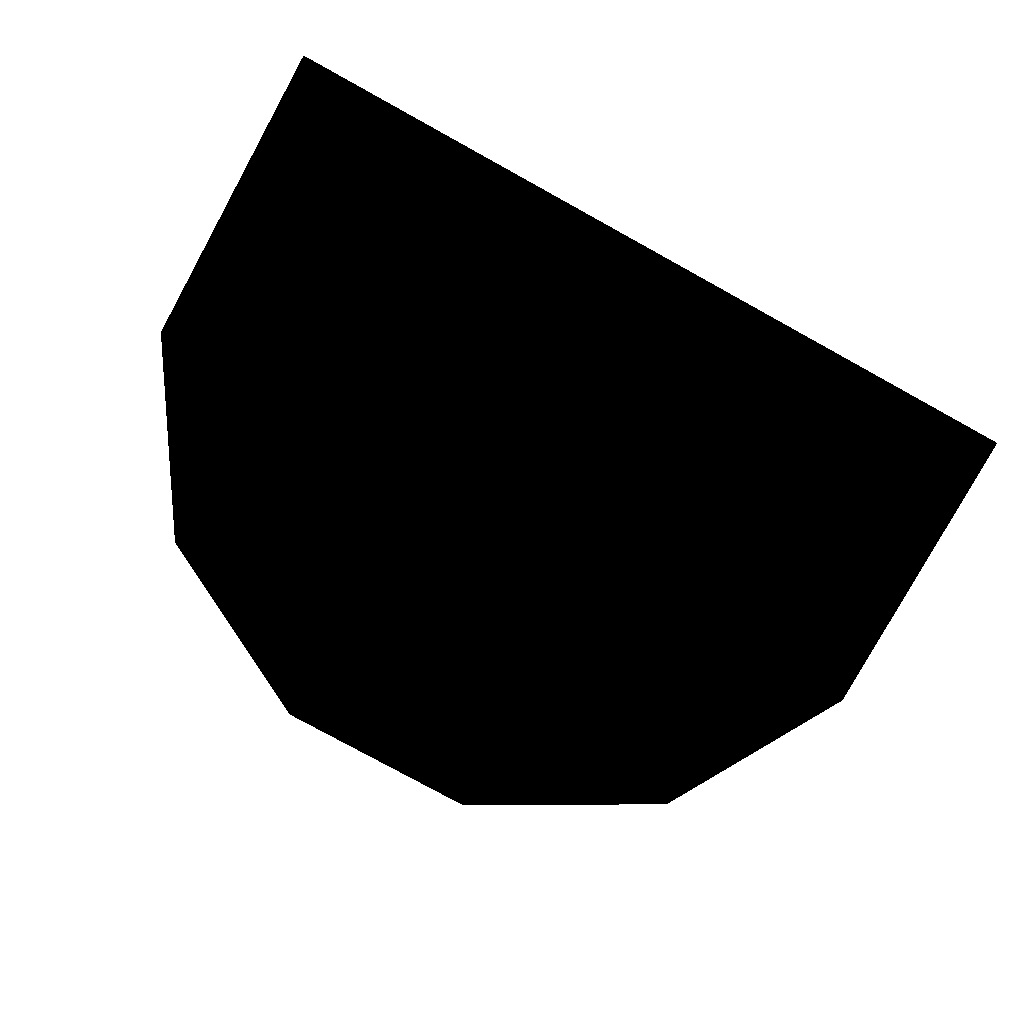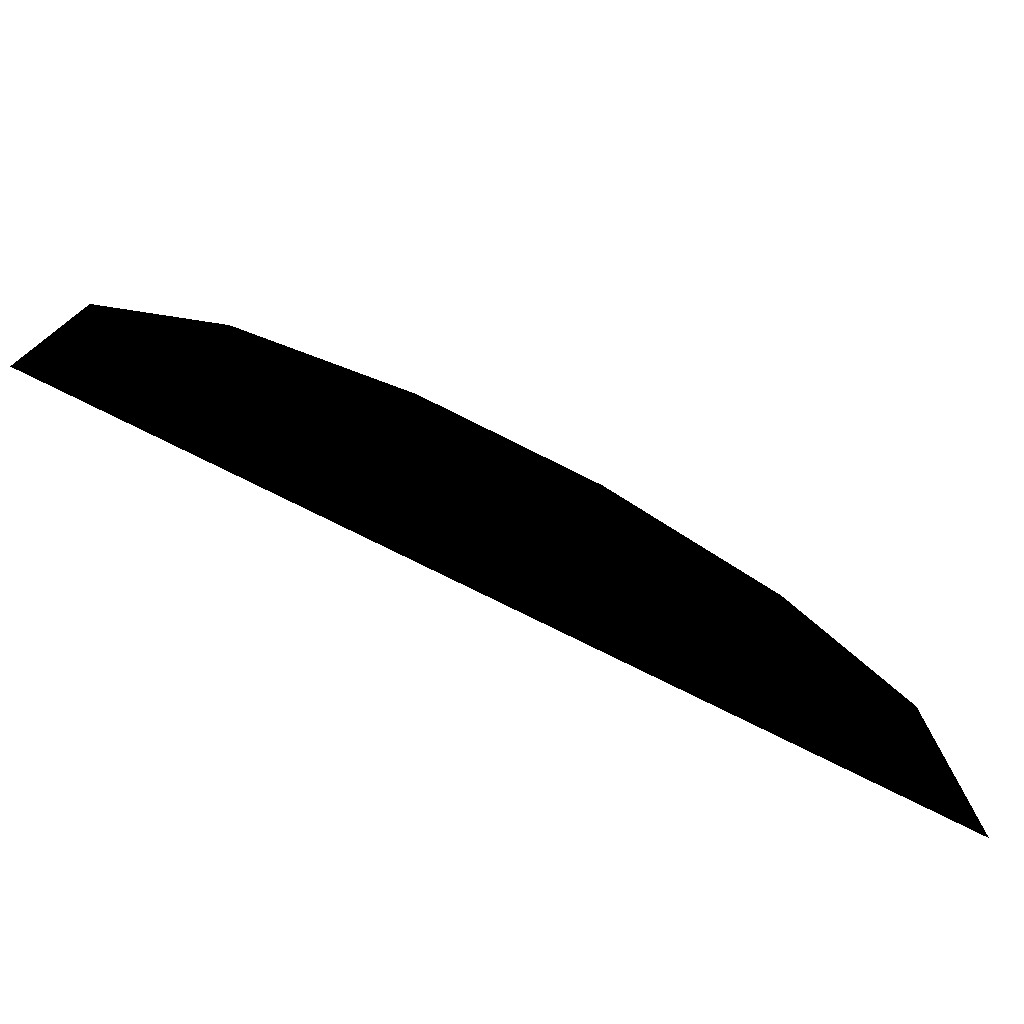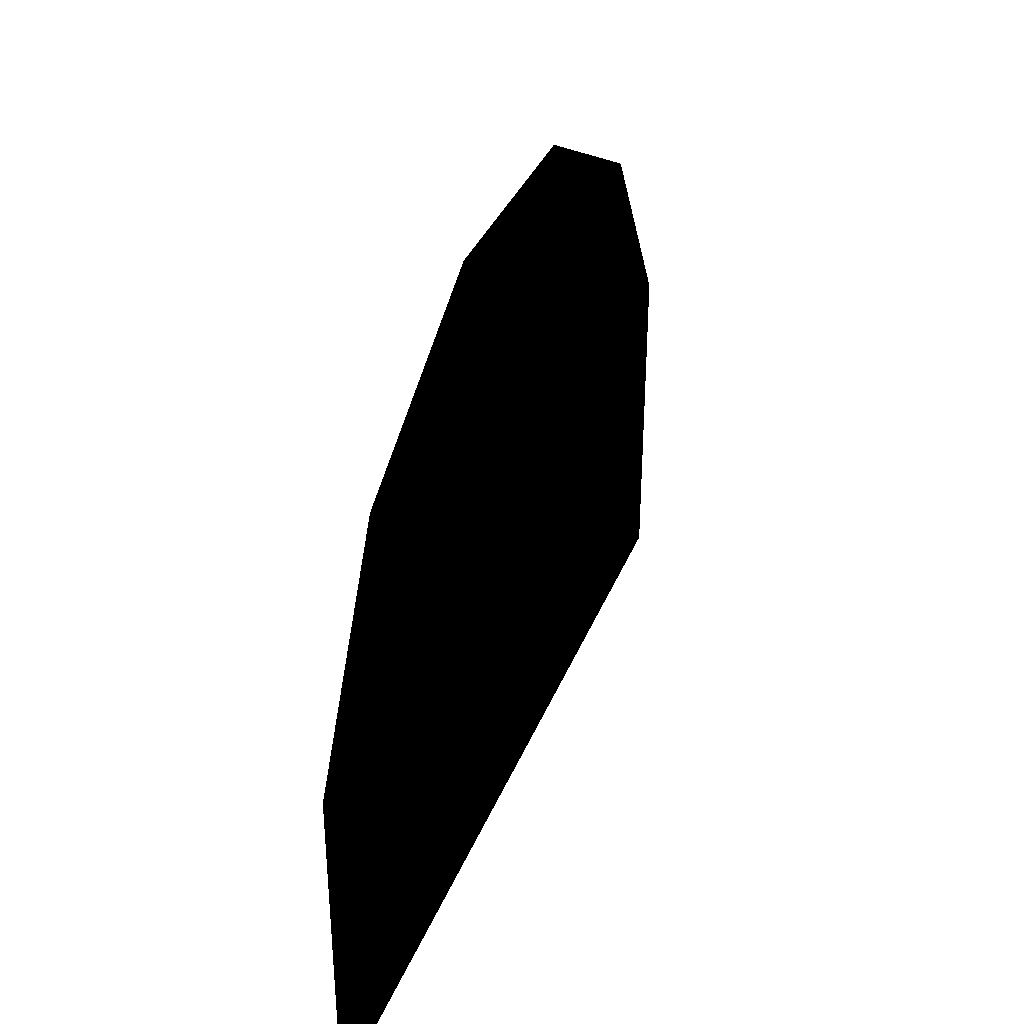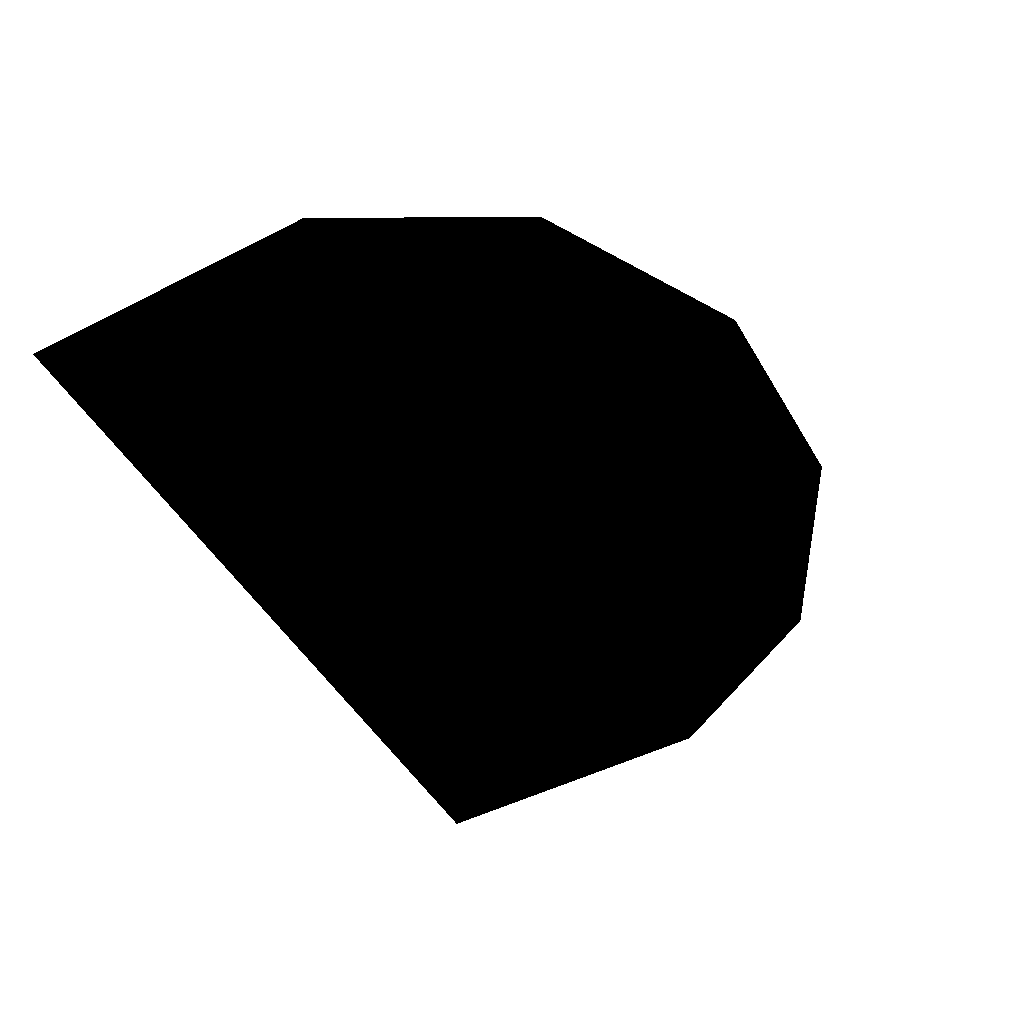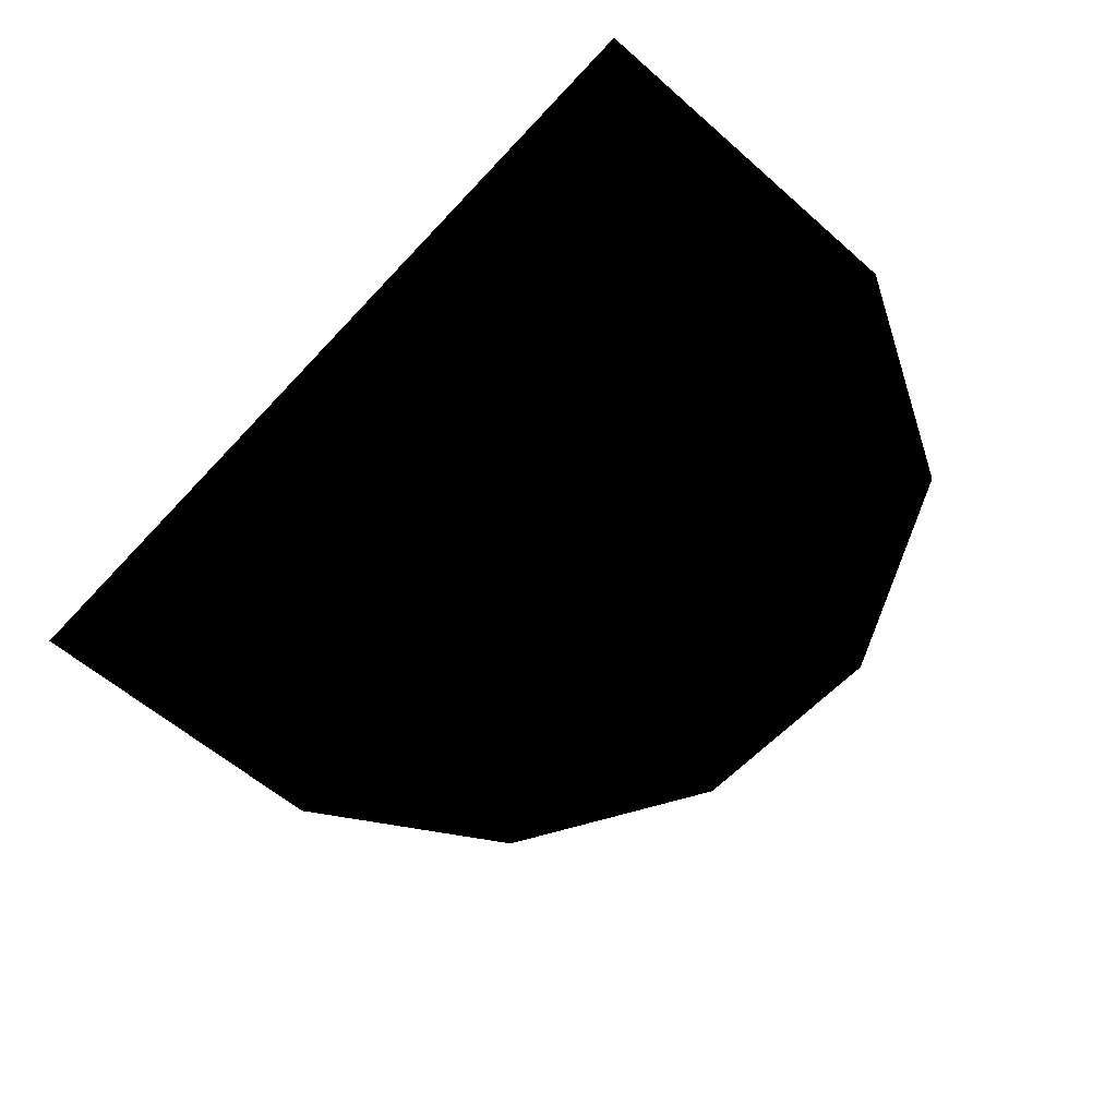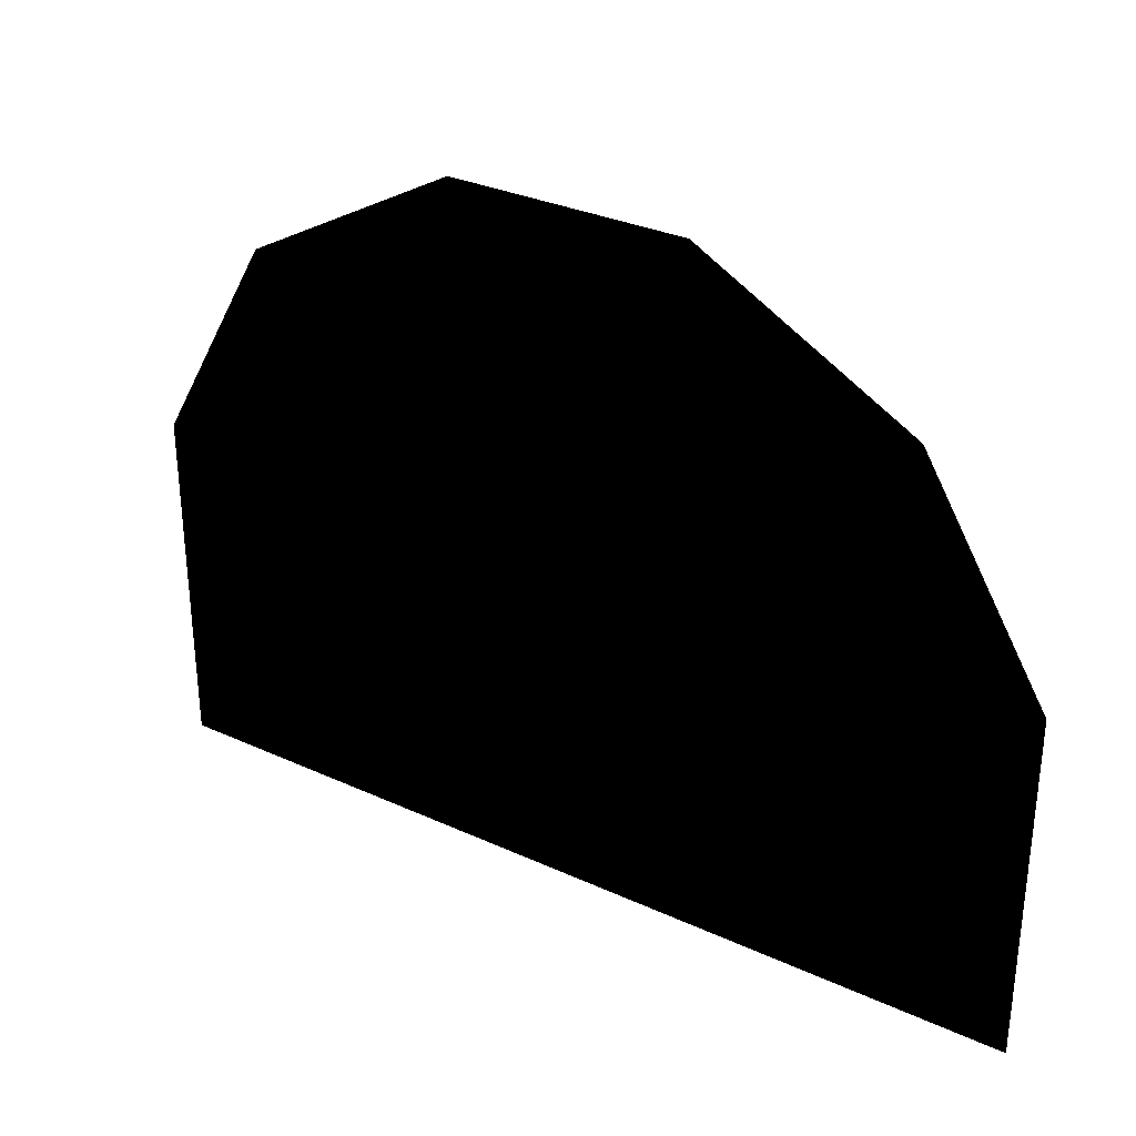
<metadata>
{"format":"obj","ext":"obj","renderer":"f3d","projection":"perspective","resolution":1024,"background":"white","views":[{"elev":-79.6,"azim":-28.8,"up":"+Z"},{"elev":-76.5,"azim":153.4,"up":"+Y"},{"elev":35.5,"azim":110.0,"up":"+Y"},{"elev":-49.0,"azim":119.4,"up":"+Z"},{"elev":-58.3,"azim":47.8,"up":"+Z"},{"elev":31.4,"azim":-146.9,"up":"+Y"}]}
</metadata>
<code>
g fcbg_OuterRim_dirty_01
v 0.01061 -1.255 5.126e-05
v -1.664 0.03793 5.126e-05
v -1.664 -1.255 5.126e-05
v 0.01061 0.03793 5.126e-05
v 1.664 -1.255 4.804e-05
v -1.203 0.8131 5.126e-05
v 1.664 0.03793 4.804e-05
v -0.4185 1.255 5.126e-05
v 1.227 0.8192 4.804e-05
v 0.4397 1.255 5.126e-05
g fcbg_OuterRim_dirty_01_0
f 3 2 1
f 2 4 1
f 1 4 5
f 2 6 4
f 4 7 5
f 6 8 4
f 9 7 4
f 8 10 4
f 10 9 4

</code>
